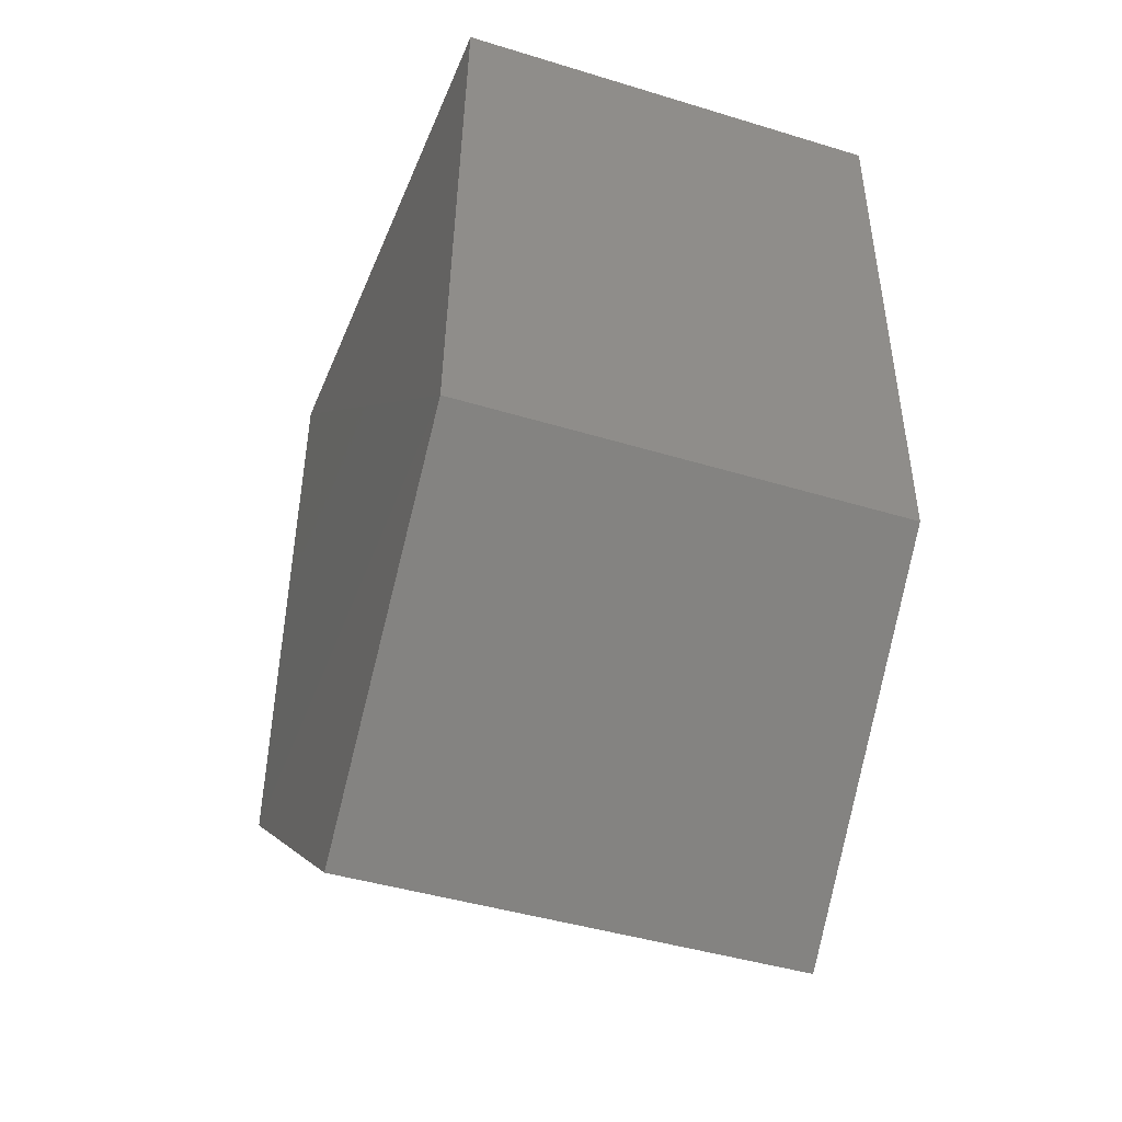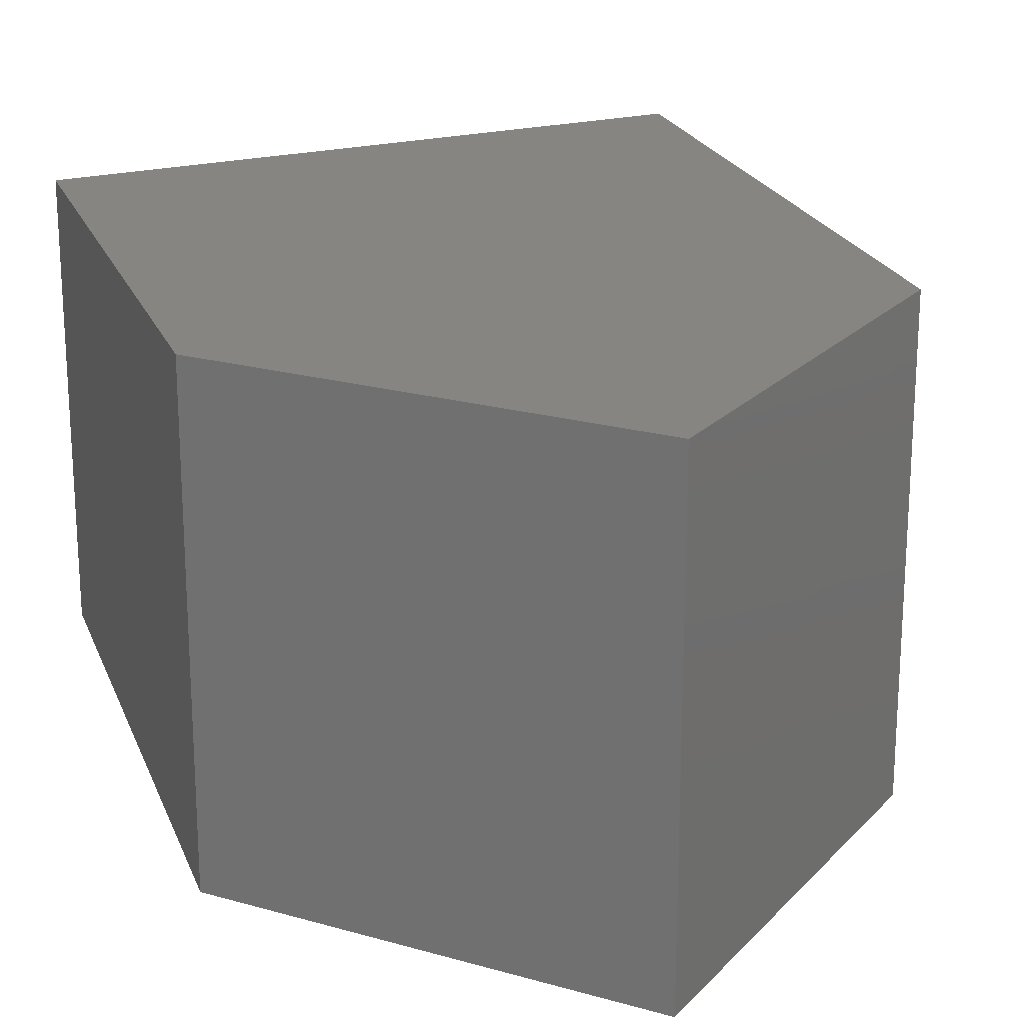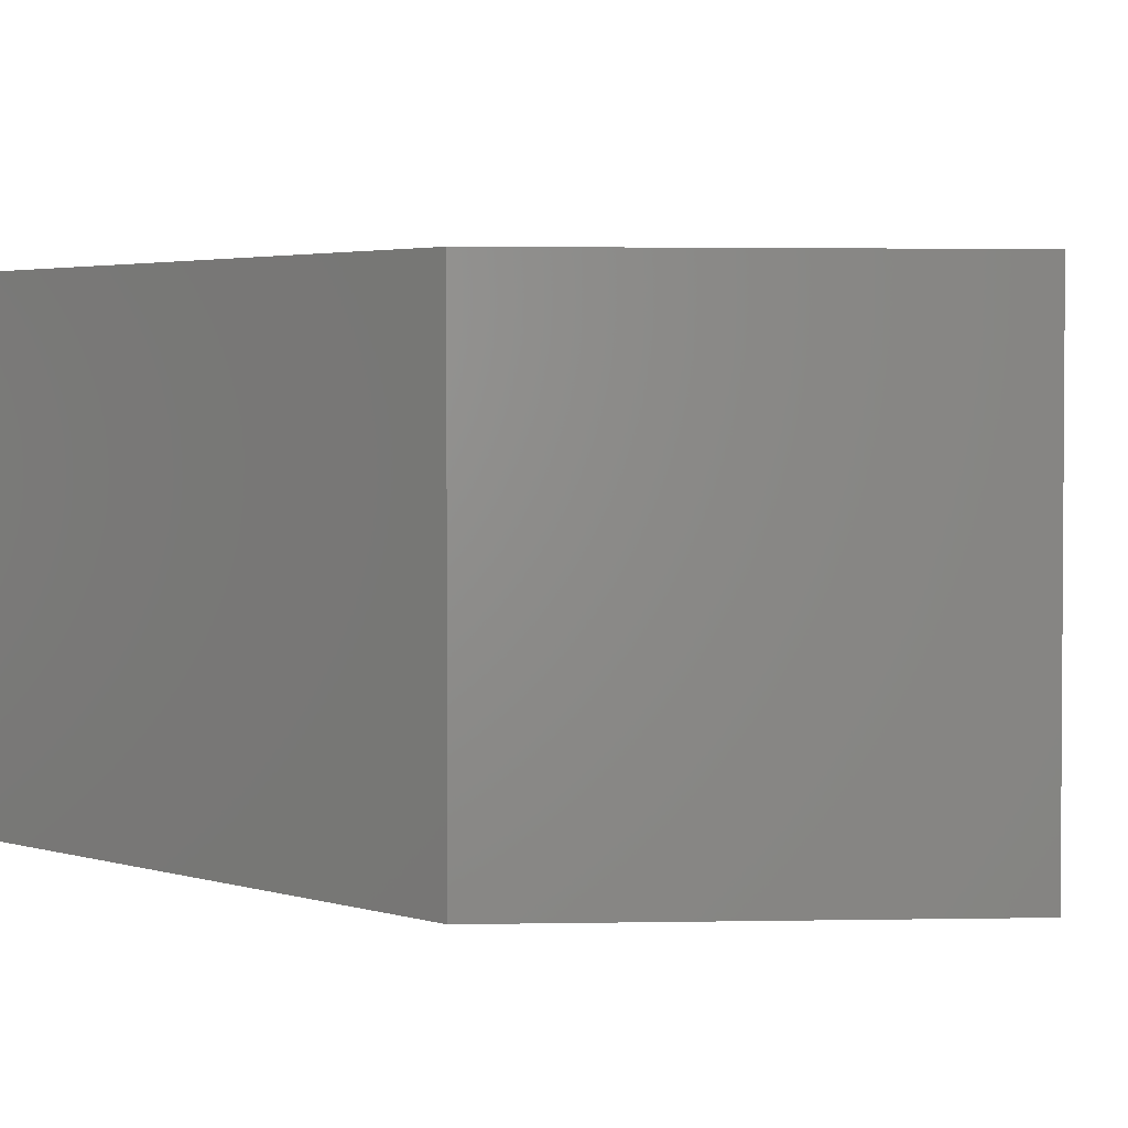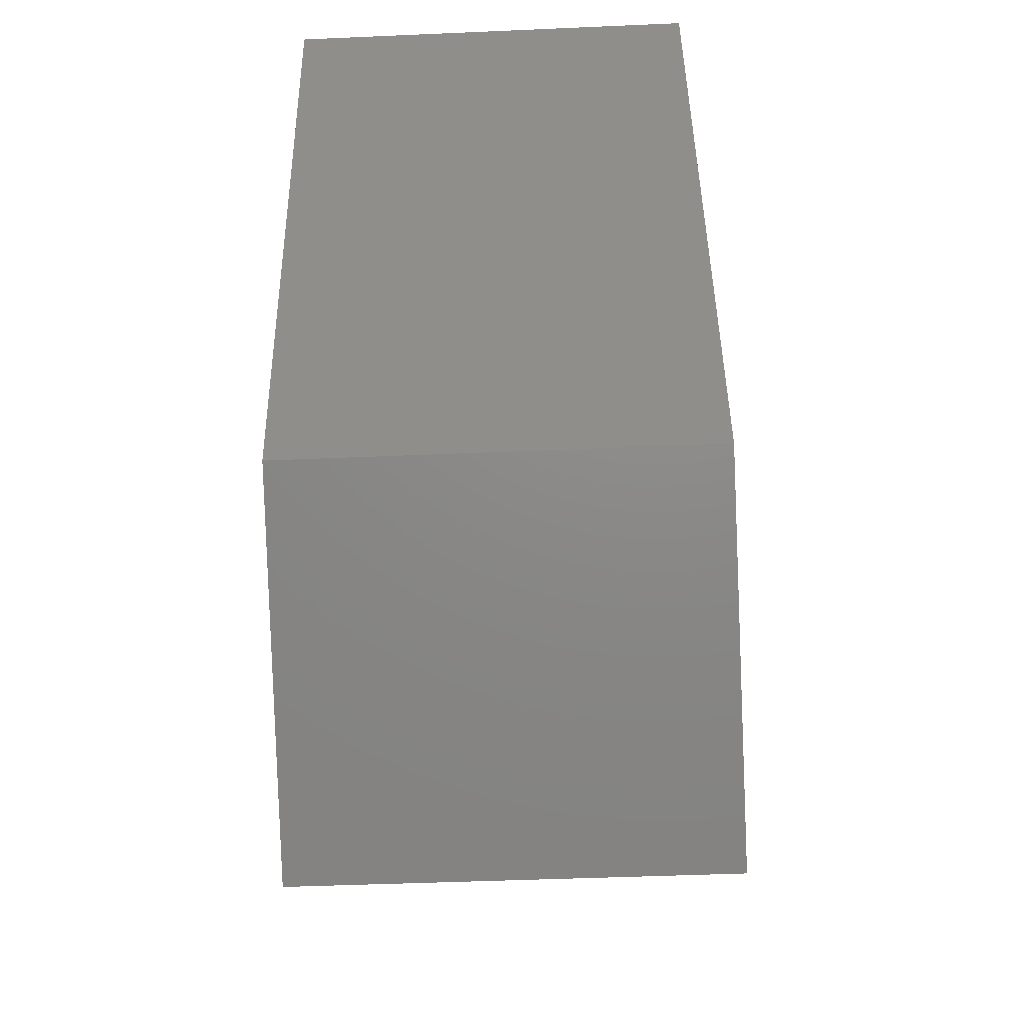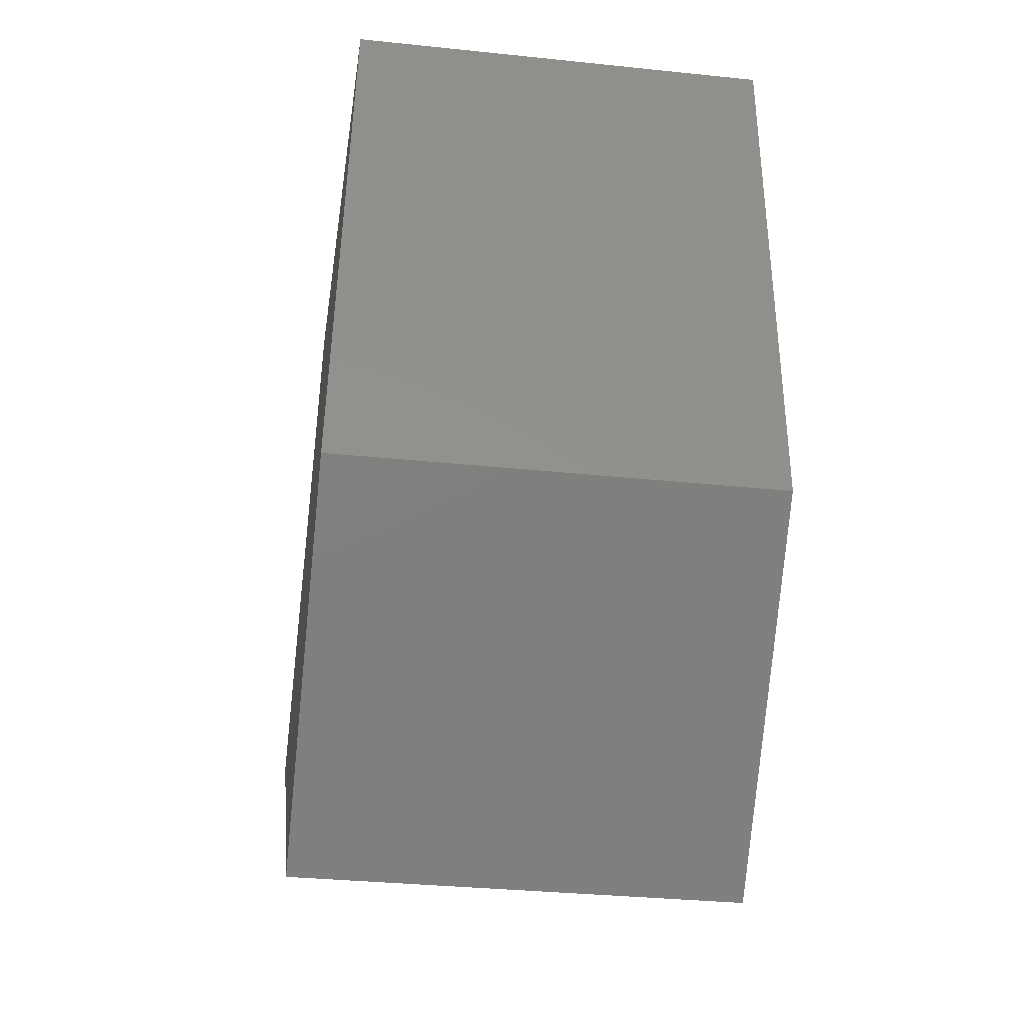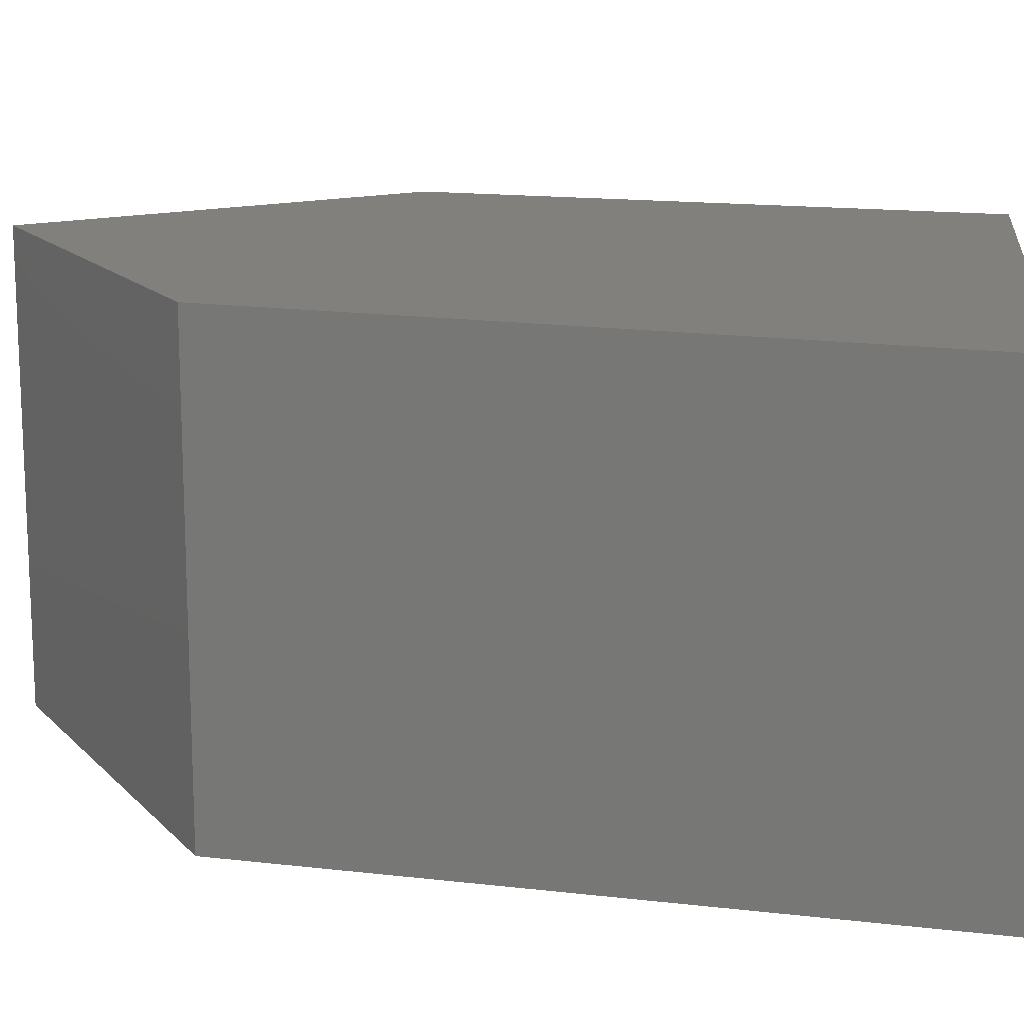
<metadata>
{"format":"stl","ext":"stl","renderer":"f3d","projection":"perspective","resolution":1024,"background":"white","views":[{"elev":-43.3,"azim":70.1,"up":"+Z"},{"elev":20.9,"azim":160.6,"up":"+Y"},{"elev":2.5,"azim":129.5,"up":"+Y"},{"elev":-44.7,"azim":-87.1,"up":"+Z"},{"elev":-33.3,"azim":81.9,"up":"+Z"},{"elev":15.0,"azim":-76.5,"up":"+Y"}]}
</metadata>
<code>
# stl→obj: 10 verts, 16 faces
v 918.1 -188 995.9
v 917.8 -188 995.9
v 918.1 -188 995.6
v 917.8 -188 995.6
v 917.9 -188 995.4
v 918.1 -188.2 995.9
v 917.8 -188.2 995.9
v 918.1 -188.2 995.6
v 917.8 -188.2 995.6
v 917.9 -188.2 995.4
f 1 2 3
f 2 3 4
f 3 4 5
f 6 7 8
f 7 8 9
f 8 9 10
f 7 9 2
f 9 2 4
f 9 10 4
f 10 4 5
f 2 1 7
f 1 7 6
f 10 8 5
f 8 5 3
f 6 1 8
f 1 8 3

</code>
